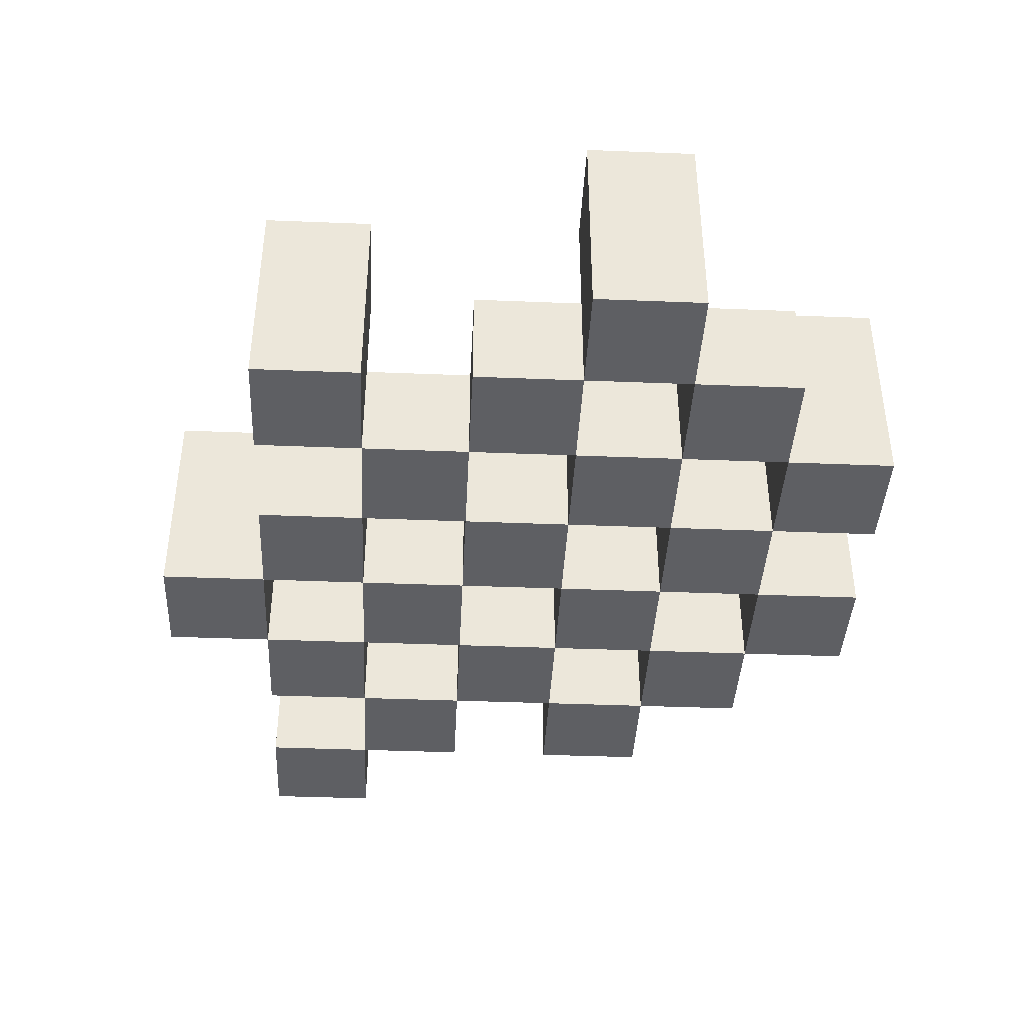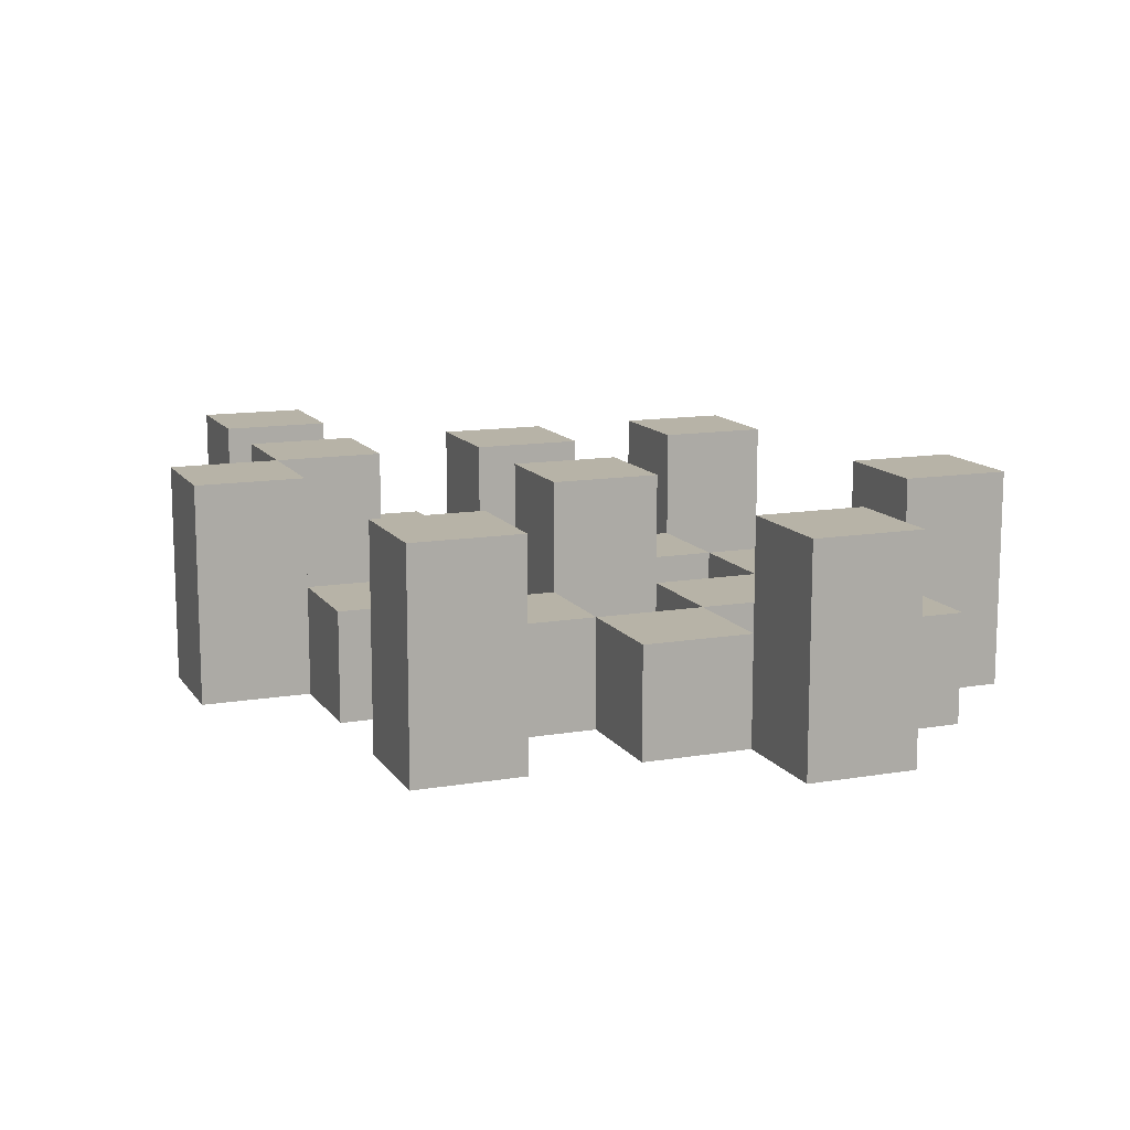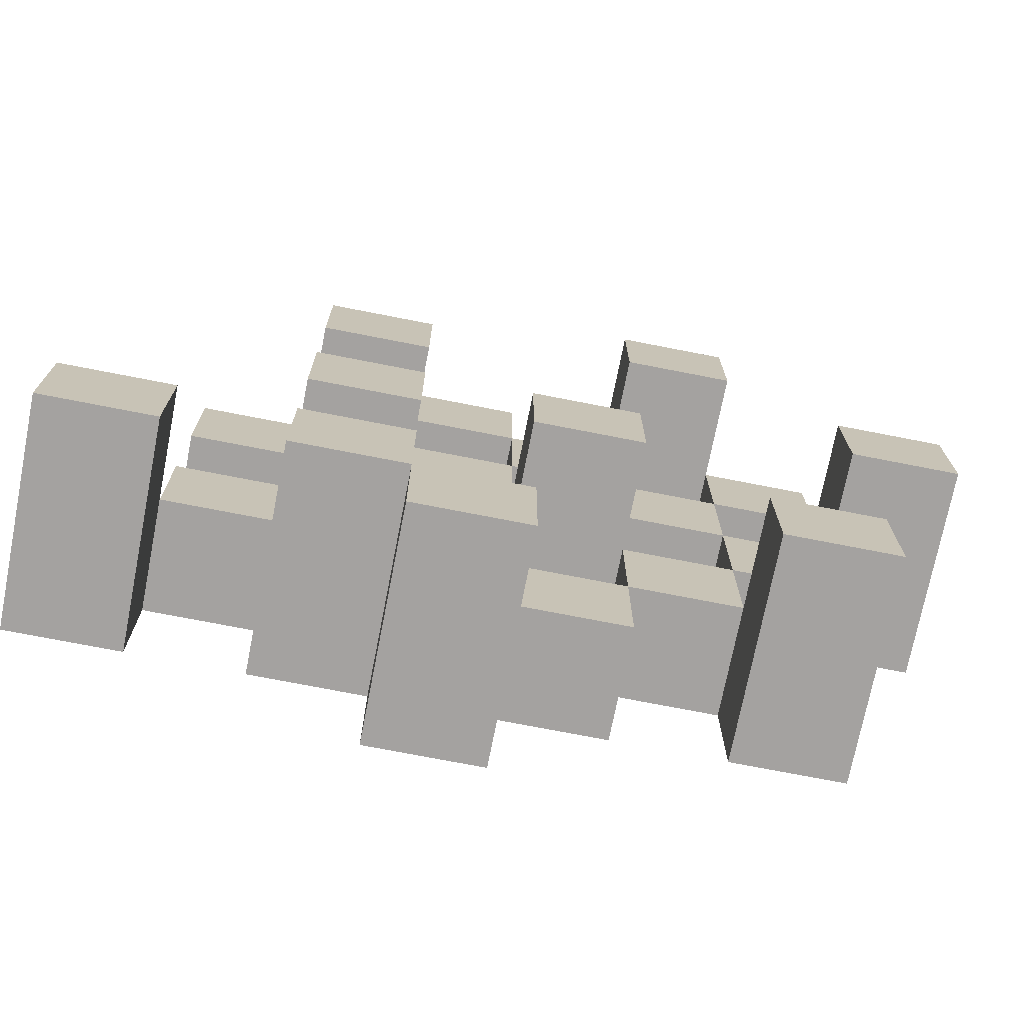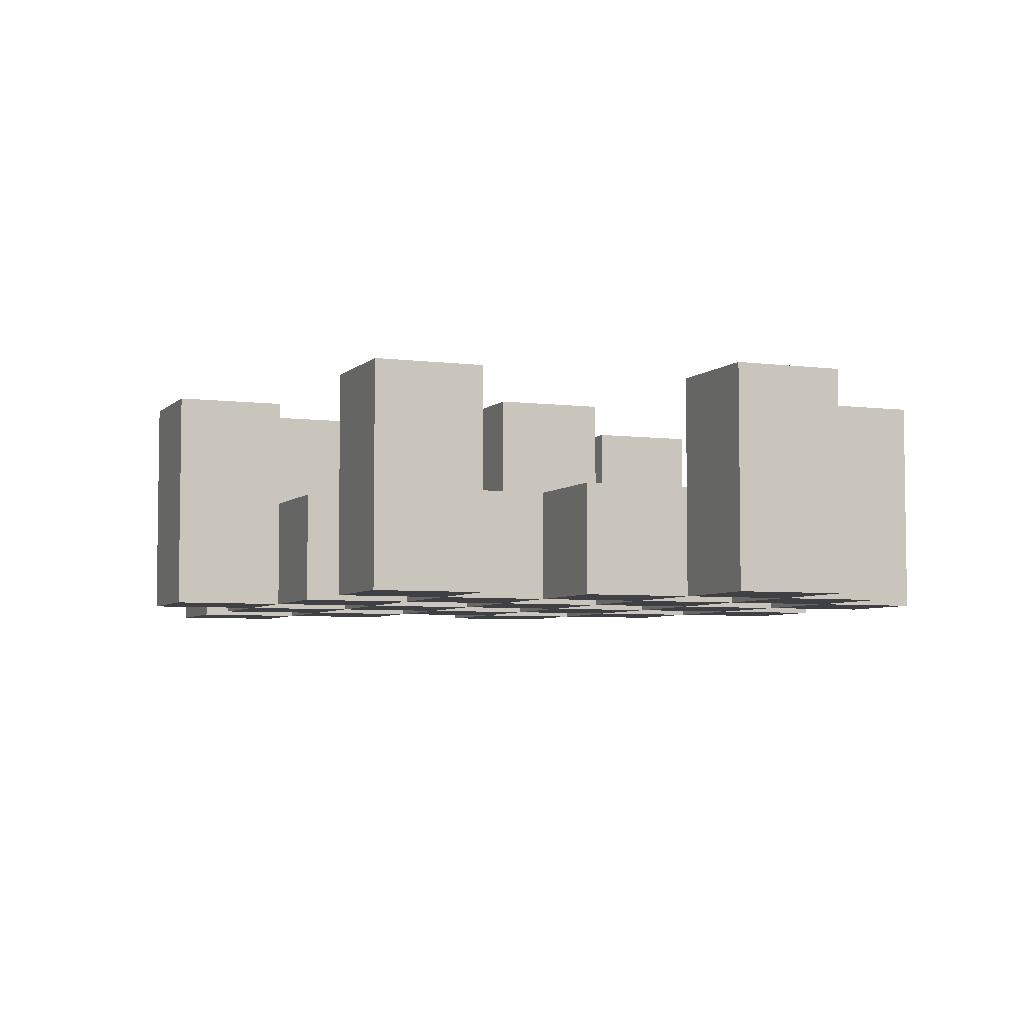
<metadata>
{"format":"obj","ext":"obj","renderer":"f3d","projection":"perspective","resolution":1024,"background":"white","views":[{"elev":-40.7,"azim":-92.8,"up":"+Y"},{"elev":12.6,"azim":-111.5,"up":"+Y"},{"elev":-72.7,"azim":168.9,"up":"+Z"},{"elev":-5.1,"azim":-112.2,"up":"+Y"}]}
</metadata>
<code>
o
v -23.3 0.9 29.3
v -23.3 0.9 29.2
v -23.3 1.1 29.3
v -23.3 1.1 29.2
v -23.2 0.9 29.4
v -23.2 0.9 29.3
v -23.2 0.9 29.2
v -23.2 0.9 29.1
v -23.2 0.9 29
v -23.2 0.9 28.9
v -23.2 1 29.4
v -23.2 1 29.3
v -23.2 1 29.2
v -23.2 1 29.1
v -23.2 1.1 29
v -23.2 1.1 28.9
v -23.1 0.9 29.5
v -23.1 0.9 29.4
v -23.1 0.9 29.3
v -23.1 0.9 29.2
v -23.1 0.9 29.1
v -23.1 0.9 29
v -23.1 1 29.4
v -23.1 1 29.3
v -23.1 1 29.2
v -23.1 1 29.1
v -23.1 1 29
v -23.1 1.1 29.5
v -23.1 1.1 29.4
v -23 0.9 29.4
v -23 0.9 29.3
v -23 0.9 29.2
v -23 0.9 29.1
v -23 0.9 29
v -23 0.9 28.9
v -23 1 29.4
v -23 1 29.3
v -23 1 29.2
v -23 1 29.1
v -23 1 29
v -23 1 28.9
v -23 1.1 29.2
v -23 1.1 29.1
v -22.9 0.9 29.5
v -22.9 0.9 29.4
v -22.9 0.9 29.3
v -22.9 0.9 29.2
v -22.9 0.9 29.1
v -22.9 0.9 29
v -22.9 0.9 28.9
v -22.9 0.9 28.8
v -22.9 1 29.5
v -22.9 1 29.4
v -22.9 1 29.3
v -22.9 1 29.2
v -22.9 1 29.1
v -22.9 1 29
v -22.9 1 28.9
v -22.9 1.1 28.9
v -22.9 1.1 28.8
v -22.8 0.9 29.4
v -22.8 0.9 29.3
v -22.8 0.9 29.2
v -22.8 0.9 29.1
v -22.8 0.9 29
v -22.8 0.9 28.9
v -22.8 1 29.4
v -22.8 1 29.3
v -22.8 1 29.2
v -22.8 1 29.1
v -22.8 1 29
v -22.8 1.1 29.4
v -22.8 1.1 29.3
v -22.8 1.1 29.2
v -22.8 1.1 29.1
v -22.8 1.1 29
v -22.8 1.1 28.9
v -22.7 0.9 29.3
v -22.7 0.9 29.2
v -22.7 0.9 29.1
v -22.7 0.9 29
v -22.7 1 29.3
v -22.7 1 29.2
v -22.7 1 29.1
v -22.7 1 29
v -22.6 0.9 29
v -22.6 0.9 28.9
v -22.6 1 29
v -22.6 1.1 29
v -22.6 1.1 28.9
v -23.2 0.9 29.3
v -23.2 0.9 29.2
v -23.2 1 29.3
v -23.2 1 29.2
v -23.2 1.1 29.3
v -23.2 1.1 29.2
v -23.1 0.9 29.4
v -23.1 0.9 29.3
v -23.1 0.9 29.2
v -23.1 0.9 29.1
v -23.1 0.9 29
v -23.1 0.9 28.9
v -23.1 1 29.4
v -23.1 1 29.3
v -23.1 1 29.2
v -23.1 1 29.1
v -23.1 1 29
v -23.1 1.1 29
v -23.1 1.1 28.9
v -23 0.9 29.5
v -23 0.9 29.4
v -23 0.9 29.3
v -23 0.9 29.2
v -23 0.9 29.1
v -23 0.9 29
v -23 1 29.4
v -23 1 29.3
v -23 1 29.2
v -23 1 29.1
v -23 1 29
v -23 1.1 29.5
v -23 1.1 29.4
v -22.9 0.9 29.4
v -22.9 0.9 29.3
v -22.9 0.9 29.2
v -22.9 0.9 29.1
v -22.9 0.9 29
v -22.9 0.9 28.9
v -22.9 1 29.4
v -22.9 1 29.3
v -22.9 1 29.2
v -22.9 1 29.1
v -22.9 1 29
v -22.9 1 28.9
v -22.9 1.1 29.2
v -22.9 1.1 29.1
v -22.8 0.9 29.5
v -22.8 0.9 29.4
v -22.8 0.9 29.3
v -22.8 0.9 29.2
v -22.8 0.9 29.1
v -22.8 0.9 29
v -22.8 0.9 28.9
v -22.8 0.9 28.8
v -22.8 1 29.5
v -22.8 1 29.4
v -22.8 1 29.3
v -22.8 1 29.2
v -22.8 1 29.1
v -22.8 1 29
v -22.8 1.1 28.9
v -22.8 1.1 28.8
v -22.7 0.9 29.4
v -22.7 0.9 29.3
v -22.7 0.9 29.2
v -22.7 0.9 29.1
v -22.7 0.9 29
v -22.7 0.9 28.9
v -22.7 1 29.3
v -22.7 1 29.2
v -22.7 1 29.1
v -22.7 1 29
v -22.7 1.1 29.4
v -22.7 1.1 29.3
v -22.7 1.1 29.2
v -22.7 1.1 29.1
v -22.7 1.1 29
v -22.7 1.1 28.9
v -22.6 0.9 29.3
v -22.6 0.9 29.2
v -22.6 0.9 29.1
v -22.6 0.9 29
v -22.6 1 29.3
v -22.6 1 29.2
v -22.6 1 29.1
v -22.6 1 29
v -22.5 0.9 29
v -22.5 0.9 28.9
v -22.5 1.1 29
v -22.5 1.1 28.9
v -23.1 0.9 29.5
v -23.1 1.1 29.5
v -23 0.9 29.5
v -23 1.1 29.5
v -22.9 0.9 29.5
v -22.9 1 29.5
v -22.8 0.9 29.5
v -22.8 1 29.5
v -23.2 0.9 29.4
v -23.2 1 29.4
v -23.1 0.9 29.4
v -23.1 1 29.4
v -23 0.9 29.4
v -23 1 29.4
v -22.9 0.9 29.4
v -22.9 1 29.4
v -22.8 0.9 29.4
v -22.8 1 29.4
v -22.8 1.1 29.4
v -22.7 0.9 29.4
v -22.7 1.1 29.4
v -23.3 0.9 29.3
v -23.3 1.1 29.3
v -23.2 0.9 29.3
v -23.2 1 29.3
v -23.2 1.1 29.3
v -23.1 0.9 29.3
v -23.1 1 29.3
v -23 0.9 29.3
v -23 1 29.3
v -22.9 0.9 29.3
v -22.9 1 29.3
v -22.8 0.9 29.3
v -22.8 1 29.3
v -22.7 0.9 29.3
v -22.7 1 29.3
v -22.6 0.9 29.3
v -22.6 1 29.3
v -23.2 0.9 29.2
v -23.2 1 29.2
v -23.1 0.9 29.2
v -23.1 1 29.2
v -23 0.9 29.2
v -23 1 29.2
v -23 1.1 29.2
v -22.9 0.9 29.2
v -22.9 1 29.2
v -22.9 1.1 29.2
v -22.8 0.9 29.2
v -22.8 1 29.2
v -22.8 1.1 29.2
v -22.7 0.9 29.2
v -22.7 1 29.2
v -22.7 1.1 29.2
v -23.1 0.9 29.1
v -23.1 1 29.1
v -23 0.9 29.1
v -23 1 29.1
v -22.9 0.9 29.1
v -22.9 1 29.1
v -22.8 0.9 29.1
v -22.8 1 29.1
v -22.7 0.9 29.1
v -22.7 1 29.1
v -22.6 0.9 29.1
v -22.6 1 29.1
v -23.2 0.9 29
v -23.2 1.1 29
v -23.1 0.9 29
v -23.1 1 29
v -23.1 1.1 29
v -23 0.9 29
v -23 1 29
v -22.9 0.9 29
v -22.9 1 29
v -22.8 0.9 29
v -22.8 1 29
v -22.8 1.1 29
v -22.7 0.9 29
v -22.7 1 29
v -22.7 1.1 29
v -22.6 0.9 29
v -22.6 1 29
v -22.6 1.1 29
v -22.5 0.9 29
v -22.5 1.1 29
v -22.9 0.9 28.9
v -22.9 1 28.9
v -22.9 1.1 28.9
v -22.8 0.9 28.9
v -22.8 1.1 28.9
v -23.1 0.9 29.4
v -23.1 1 29.4
v -23.1 1.1 29.4
v -23 0.9 29.4
v -23 1 29.4
v -23 1.1 29.4
v -22.9 0.9 29.4
v -22.9 1 29.4
v -22.8 0.9 29.4
v -22.8 1 29.4
v -23.2 0.9 29.3
v -23.2 1 29.3
v -23.1 0.9 29.3
v -23.1 1 29.3
v -23 0.9 29.3
v -23 1 29.3
v -22.9 0.9 29.3
v -22.9 1 29.3
v -22.8 0.9 29.3
v -22.8 1 29.3
v -22.8 1.1 29.3
v -22.7 0.9 29.3
v -22.7 1 29.3
v -22.7 1.1 29.3
v -23.3 0.9 29.2
v -23.3 1.1 29.2
v -23.2 0.9 29.2
v -23.2 1 29.2
v -23.2 1.1 29.2
v -23.1 0.9 29.2
v -23.1 1 29.2
v -23 0.9 29.2
v -23 1 29.2
v -22.9 0.9 29.2
v -22.9 1 29.2
v -22.8 0.9 29.2
v -22.8 1 29.2
v -22.7 0.9 29.2
v -22.7 1 29.2
v -22.6 0.9 29.2
v -22.6 1 29.2
v -23.2 0.9 29.1
v -23.2 1 29.1
v -23.1 0.9 29.1
v -23.1 1 29.1
v -23 0.9 29.1
v -23 1 29.1
v -23 1.1 29.1
v -22.9 0.9 29.1
v -22.9 1 29.1
v -22.9 1.1 29.1
v -22.8 0.9 29.1
v -22.8 1 29.1
v -22.8 1.1 29.1
v -22.7 0.9 29.1
v -22.7 1 29.1
v -22.7 1.1 29.1
v -23.1 0.9 29
v -23.1 1 29
v -23 0.9 29
v -23 1 29
v -22.9 0.9 29
v -22.9 1 29
v -22.8 0.9 29
v -22.8 1 29
v -22.7 0.9 29
v -22.7 1 29
v -22.6 0.9 29
v -22.6 1 29
v -23.2 0.9 28.9
v -23.2 1.1 28.9
v -23.1 0.9 28.9
v -23.1 1.1 28.9
v -23 0.9 28.9
v -23 1 28.9
v -22.9 0.9 28.9
v -22.9 1 28.9
v -22.8 0.9 28.9
v -22.8 1.1 28.9
v -22.7 0.9 28.9
v -22.7 1.1 28.9
v -22.6 0.9 28.9
v -22.6 1.1 28.9
v -22.5 0.9 28.9
v -22.5 1.1 28.9
v -22.9 0.9 28.8
v -22.9 1.1 28.8
v -22.8 0.9 28.8
v -22.8 1.1 28.8
v -23.1 0.9 29.5
v -23 0.9 29.5
v -22.9 0.9 29.5
v -22.8 0.9 29.5
v -23.2 0.9 29.4
v -23.1 0.9 29.4
v -23 0.9 29.4
v -22.9 0.9 29.4
v -22.8 0.9 29.4
v -22.7 0.9 29.4
v -23.3 0.9 29.3
v -23.2 0.9 29.3
v -23.1 0.9 29.3
v -23 0.9 29.3
v -22.9 0.9 29.3
v -22.8 0.9 29.3
v -22.7 0.9 29.3
v -22.6 0.9 29.3
v -23.3 0.9 29.2
v -23.2 0.9 29.2
v -23.1 0.9 29.2
v -23 0.9 29.2
v -22.9 0.9 29.2
v -22.8 0.9 29.2
v -22.7 0.9 29.2
v -22.6 0.9 29.2
v -23.2 0.9 29.1
v -23.1 0.9 29.1
v -23 0.9 29.1
v -22.9 0.9 29.1
v -22.8 0.9 29.1
v -22.7 0.9 29.1
v -22.6 0.9 29.1
v -23.2 0.9 29
v -23.1 0.9 29
v -23 0.9 29
v -22.9 0.9 29
v -22.8 0.9 29
v -22.7 0.9 29
v -22.6 0.9 29
v -22.5 0.9 29
v -23.2 0.9 28.9
v -23.1 0.9 28.9
v -23 0.9 28.9
v -22.9 0.9 28.9
v -22.8 0.9 28.9
v -22.7 0.9 28.9
v -22.6 0.9 28.9
v -22.5 0.9 28.9
v -22.9 0.9 28.8
v -22.8 0.9 28.8
v -22.9 1 29.5
v -22.8 1 29.5
v -23.2 1 29.4
v -23.1 1 29.4
v -23 1 29.4
v -22.9 1 29.4
v -22.8 1 29.4
v -23.2 1 29.3
v -23.1 1 29.3
v -23 1 29.3
v -22.9 1 29.3
v -22.8 1 29.3
v -22.7 1 29.3
v -22.6 1 29.3
v -23.2 1 29.2
v -23.1 1 29.2
v -23 1 29.2
v -22.9 1 29.2
v -22.8 1 29.2
v -22.7 1 29.2
v -22.6 1 29.2
v -23.2 1 29.1
v -23.1 1 29.1
v -23 1 29.1
v -22.9 1 29.1
v -22.8 1 29.1
v -22.7 1 29.1
v -22.6 1 29.1
v -23.1 1 29
v -23 1 29
v -22.9 1 29
v -22.8 1 29
v -22.7 1 29
v -22.6 1 29
v -23 1 28.9
v -22.9 1 28.9
v -23.1 1.1 29.5
v -23 1.1 29.5
v -23.1 1.1 29.4
v -23 1.1 29.4
v -22.8 1.1 29.4
v -22.7 1.1 29.4
v -23.3 1.1 29.3
v -23.2 1.1 29.3
v -22.8 1.1 29.3
v -22.7 1.1 29.3
v -23.3 1.1 29.2
v -23.2 1.1 29.2
v -23 1.1 29.2
v -22.9 1.1 29.2
v -22.8 1.1 29.2
v -22.7 1.1 29.2
v -23 1.1 29.1
v -22.9 1.1 29.1
v -22.8 1.1 29.1
v -22.7 1.1 29.1
v -23.2 1.1 29
v -23.1 1.1 29
v -22.8 1.1 29
v -22.7 1.1 29
v -22.6 1.1 29
v -22.5 1.1 29
v -23.2 1.1 28.9
v -23.1 1.1 28.9
v -22.9 1.1 28.9
v -22.8 1.1 28.9
v -22.7 1.1 28.9
v -22.6 1.1 28.9
v -22.5 1.1 28.9
v -22.9 1.1 28.8
v -22.8 1.1 28.8
f 3 2 1
f 4 2 3
f 11 6 5
f 12 6 11
f 13 8 7
f 14 8 13
f 15 10 9
f 16 10 15
f 23 18 17
f 24 20 19
f 25 20 24
f 26 22 21
f 27 22 26
f 28 23 17
f 29 23 28
f 36 31 30
f 37 31 36
f 38 33 32
f 39 33 38
f 40 35 34
f 41 35 40
f 42 39 38
f 43 39 42
f 52 45 44
f 53 45 52
f 54 47 46
f 55 47 54
f 56 49 48
f 57 49 56
f 58 51 50
f 59 51 58
f 60 51 59
f 67 62 61
f 68 62 67
f 69 64 63
f 70 64 69
f 71 66 65
f 72 68 67
f 73 68 72
f 74 70 69
f 75 70 74
f 76 66 71
f 77 66 76
f 82 79 78
f 83 79 82
f 84 81 80
f 85 81 84
f 88 87 86
f 89 87 88
f 90 87 89
f 91 92 93
f 93 92 94
f 93 94 95
f 95 94 96
f 97 98 103
f 103 98 104
f 99 100 105
f 105 100 106
f 101 102 107
f 107 102 108
f 108 102 109
f 110 111 116
f 112 113 117
f 117 113 118
f 114 115 119
f 119 115 120
f 110 116 121
f 121 116 122
f 123 124 129
f 129 124 130
f 125 126 131
f 131 126 132
f 127 128 133
f 133 128 134
f 131 132 135
f 135 132 136
f 137 138 145
f 145 138 146
f 139 140 147
f 147 140 148
f 141 142 149
f 149 142 150
f 143 144 151
f 151 144 152
f 153 154 159
f 155 156 160
f 160 156 161
f 157 158 162
f 153 159 163
f 163 159 164
f 160 161 165
f 165 161 166
f 162 158 167
f 167 158 168
f 169 170 173
f 173 170 174
f 171 172 175
f 175 172 176
f 177 178 179
f 179 178 180
f 183 182 181
f 184 182 183
f 187 186 185
f 188 186 187
f 191 190 189
f 192 190 191
f 195 194 193
f 196 194 195
f 200 198 197
f 200 199 198
f 201 199 200
f 204 203 202
f 205 203 204
f 206 203 205
f 209 208 207
f 210 208 209
f 213 212 211
f 214 212 213
f 217 216 215
f 218 216 217
f 221 220 219
f 222 220 221
f 226 224 223
f 226 225 224
f 227 225 226
f 228 225 227
f 232 230 229
f 232 231 230
f 233 231 232
f 234 231 233
f 237 236 235
f 238 236 237
f 241 240 239
f 242 240 241
f 245 244 243
f 246 244 245
f 249 248 247
f 250 248 249
f 251 248 250
f 254 253 252
f 255 253 254
f 259 257 256
f 259 258 257
f 260 258 259
f 261 258 260
f 265 263 262
f 265 264 263
f 266 264 265
f 270 268 267
f 270 269 268
f 271 269 270
f 272 273 275
f 273 274 275
f 275 274 276
f 276 274 277
f 278 279 280
f 280 279 281
f 282 283 284
f 284 283 285
f 286 287 288
f 288 287 289
f 290 291 293
f 291 292 293
f 293 292 294
f 294 292 295
f 296 297 298
f 298 297 299
f 299 297 300
f 301 302 303
f 303 302 304
f 305 306 307
f 307 306 308
f 309 310 311
f 311 310 312
f 313 314 315
f 315 314 316
f 317 318 320
f 318 319 320
f 320 319 321
f 321 319 322
f 323 324 326
f 324 325 326
f 326 325 327
f 327 325 328
f 329 330 331
f 331 330 332
f 333 334 335
f 335 334 336
f 337 338 339
f 339 338 340
f 341 342 343
f 343 342 344
f 345 346 347
f 347 346 348
f 349 350 351
f 351 350 352
f 353 354 355
f 355 354 356
f 357 358 359
f 359 358 360
f 366 362 361
f 367 362 366
f 368 364 363
f 369 364 368
f 372 366 365
f 373 366 372
f 374 368 367
f 375 368 374
f 376 370 369
f 377 370 376
f 379 372 371
f 380 372 379
f 381 374 373
f 382 374 381
f 383 376 375
f 384 376 383
f 385 378 377
f 386 378 385
f 387 381 380
f 388 381 387
f 389 383 382
f 390 383 389
f 391 385 384
f 392 385 391
f 395 389 388
f 396 389 395
f 397 391 390
f 398 391 397
f 399 393 392
f 400 393 399
f 402 395 394
f 403 395 402
f 404 397 396
f 405 397 404
f 406 399 398
f 407 399 406
f 408 401 400
f 409 401 408
f 410 406 405
f 411 406 410
f 412 413 417
f 417 413 418
f 414 415 419
f 419 415 420
f 416 417 421
f 421 417 422
f 420 421 427
f 427 421 428
f 422 423 429
f 429 423 430
f 424 425 431
f 431 425 432
f 426 427 433
f 433 427 434
f 434 435 440
f 440 435 441
f 436 437 442
f 442 437 443
f 438 439 444
f 444 439 445
f 441 442 446
f 446 442 447
f 448 449 450
f 450 449 451
f 452 453 456
f 456 453 457
f 454 455 458
f 458 455 459
f 460 461 464
f 464 461 465
f 462 463 466
f 466 463 467
f 468 469 474
f 474 469 475
f 470 471 477
f 477 471 478
f 472 473 479
f 479 473 480
f 476 477 481
f 481 477 482

</code>
